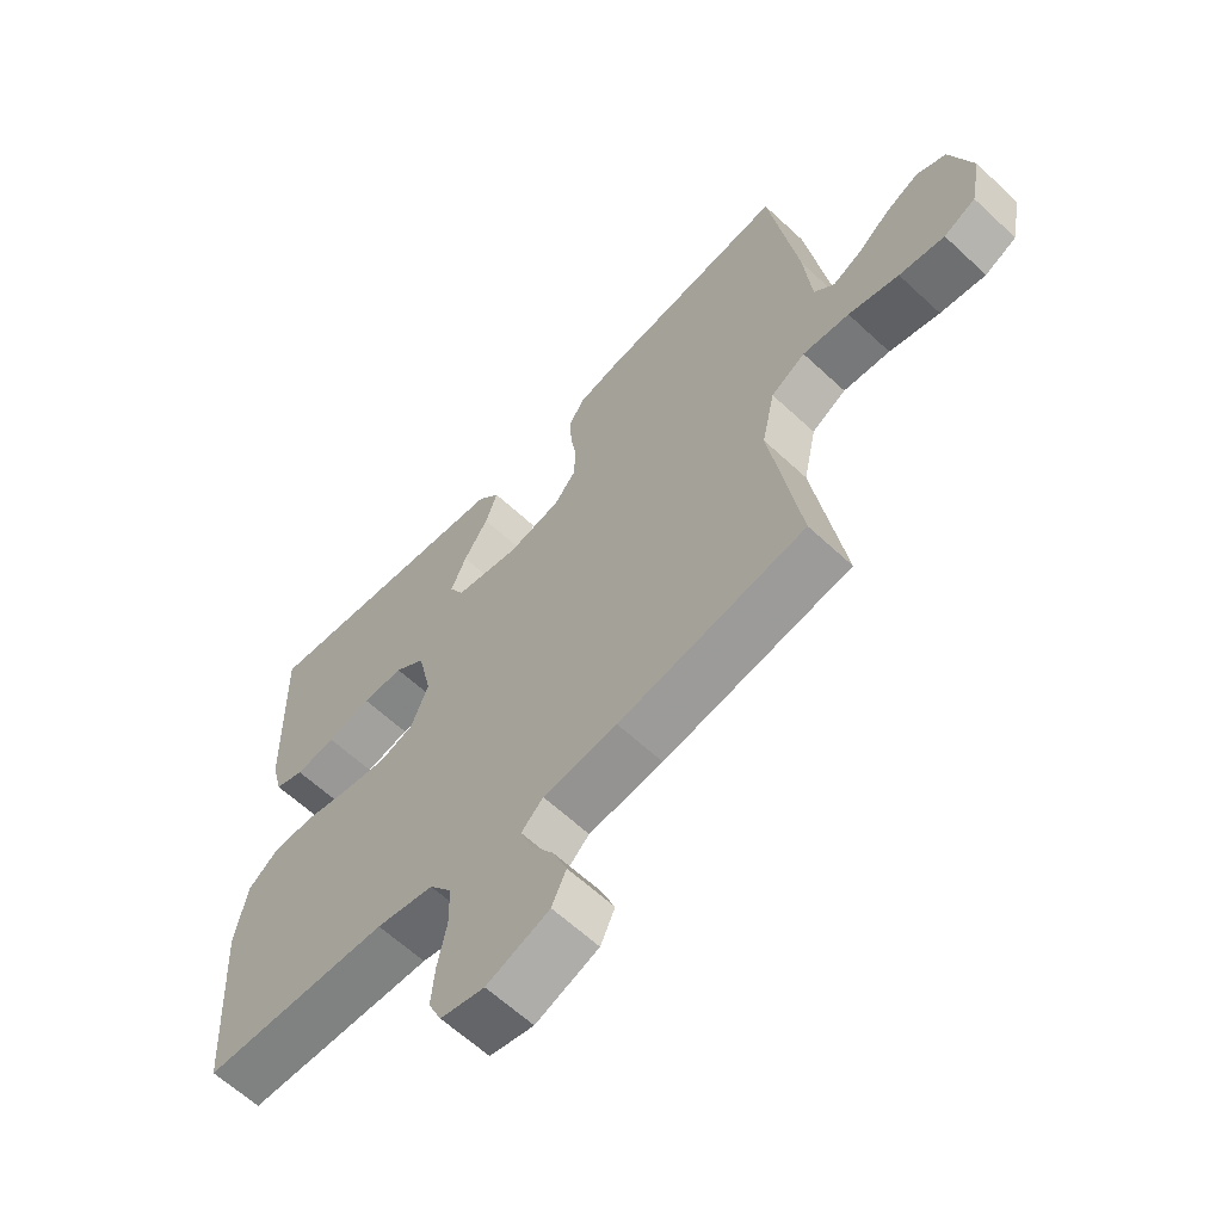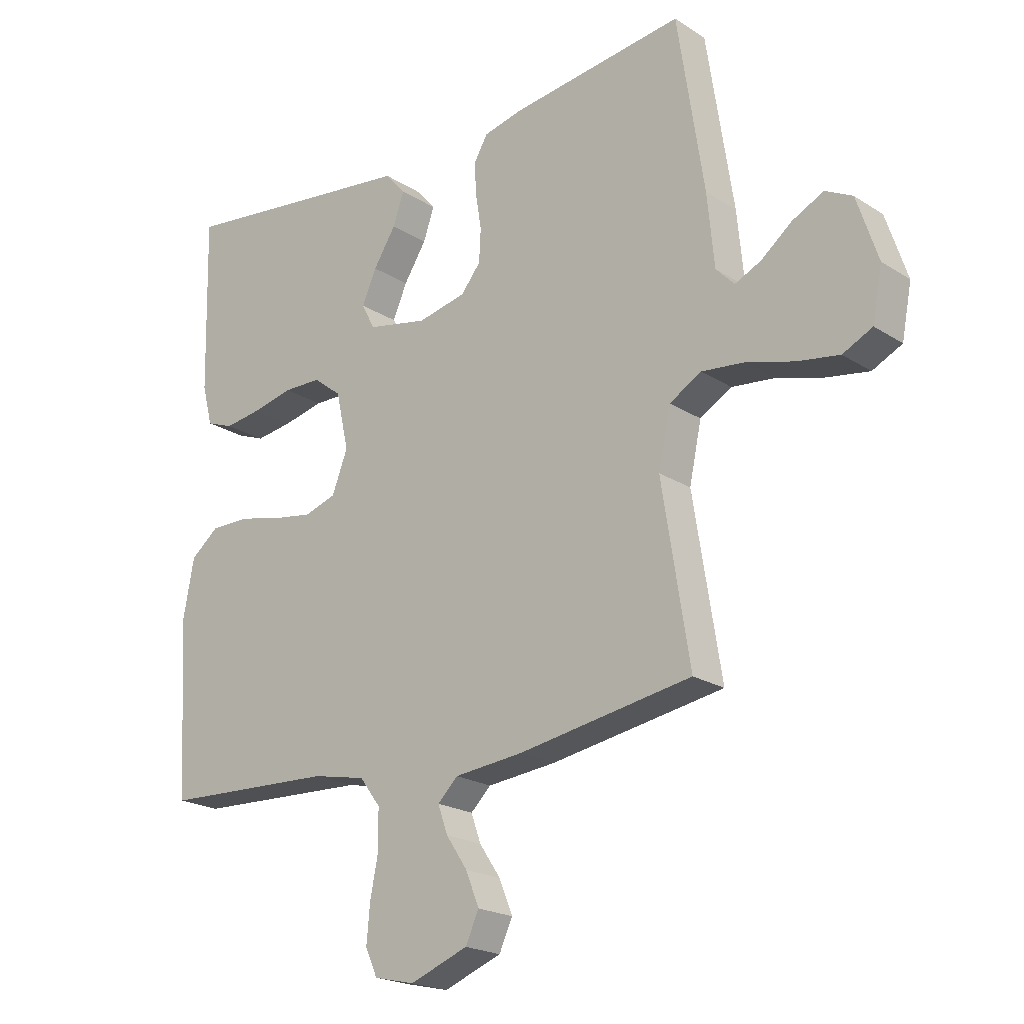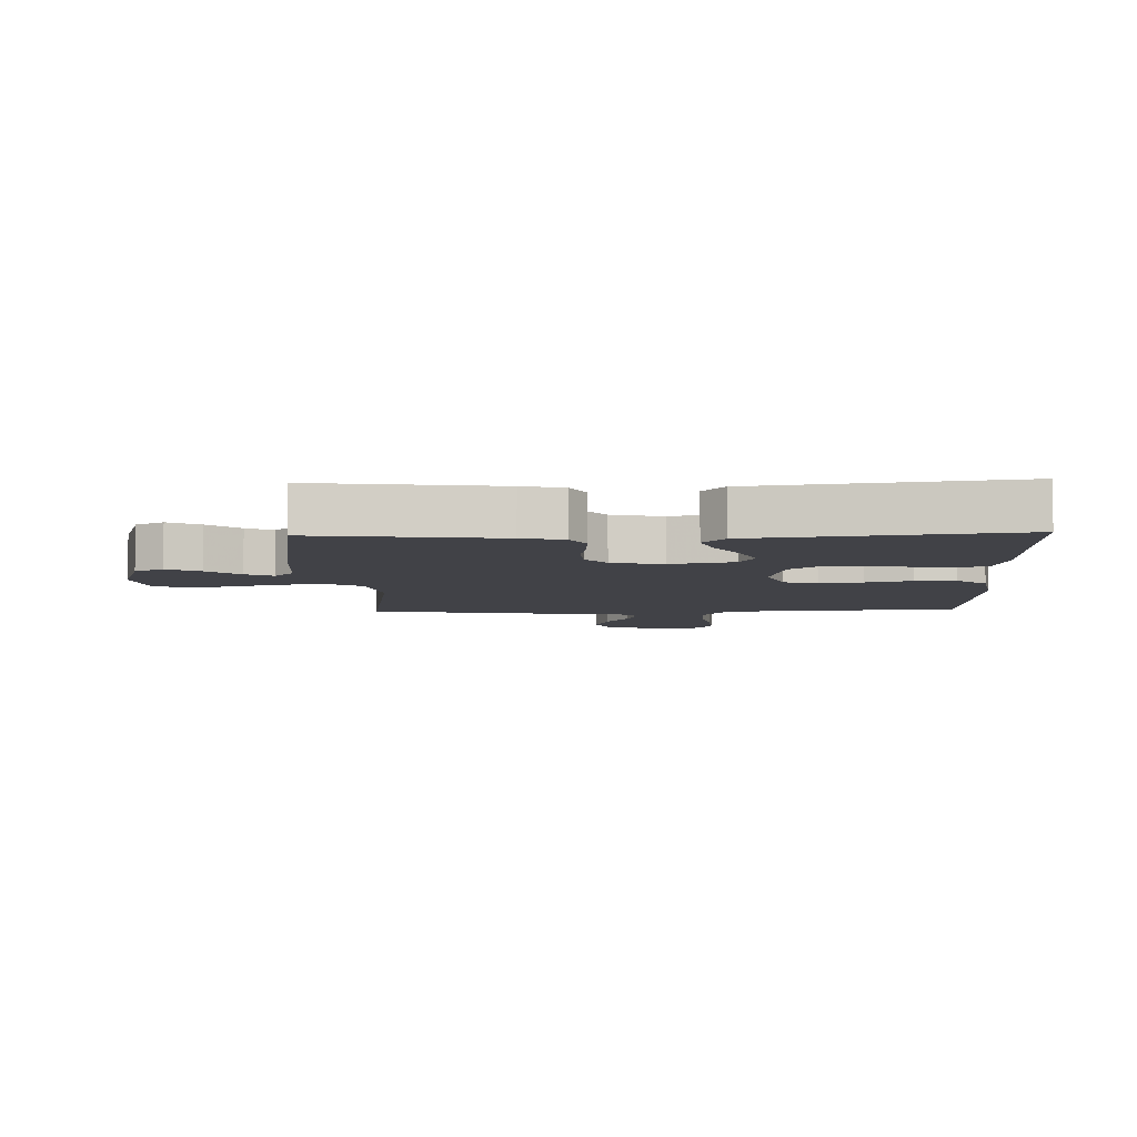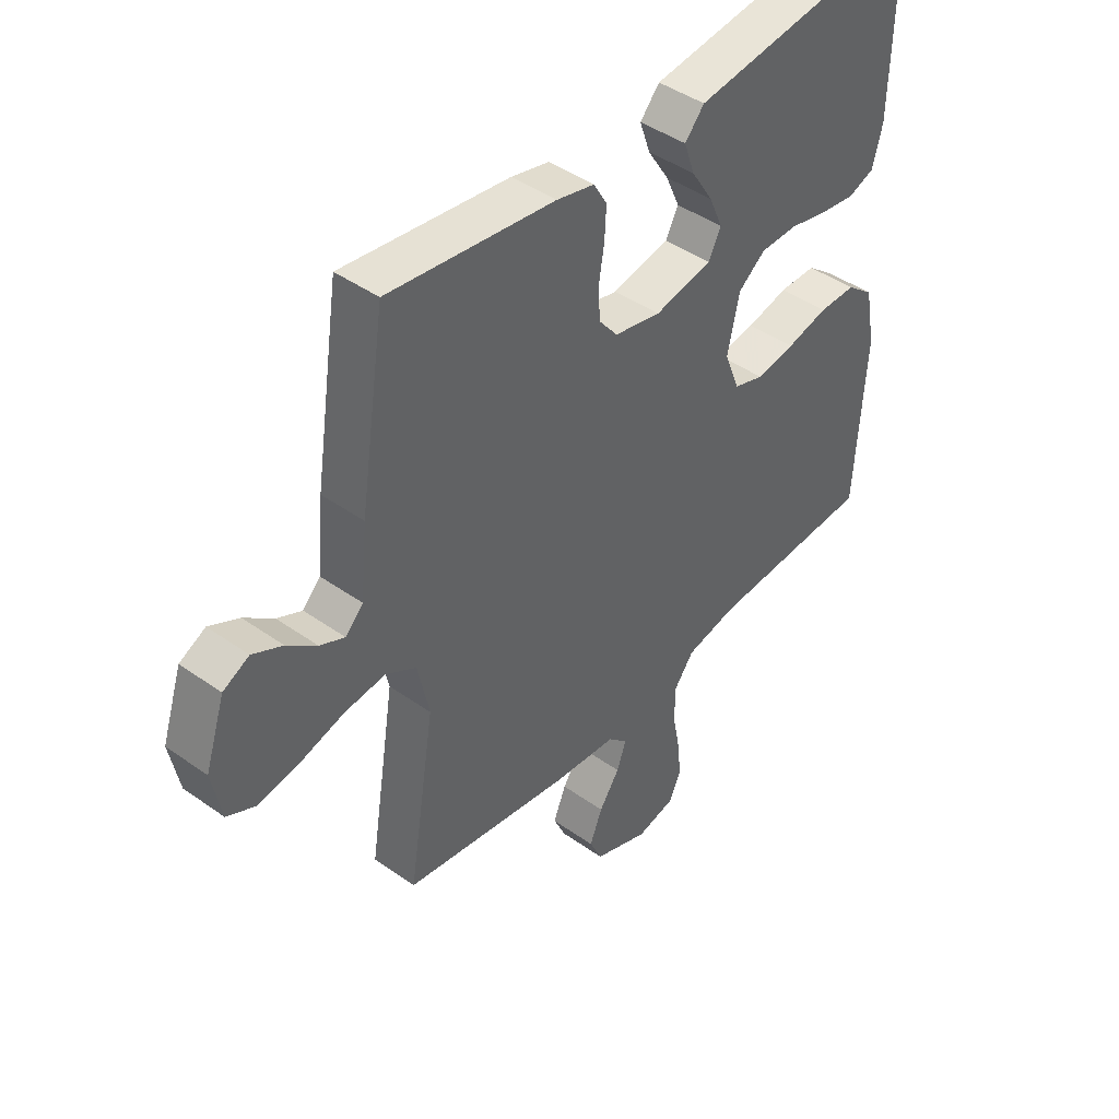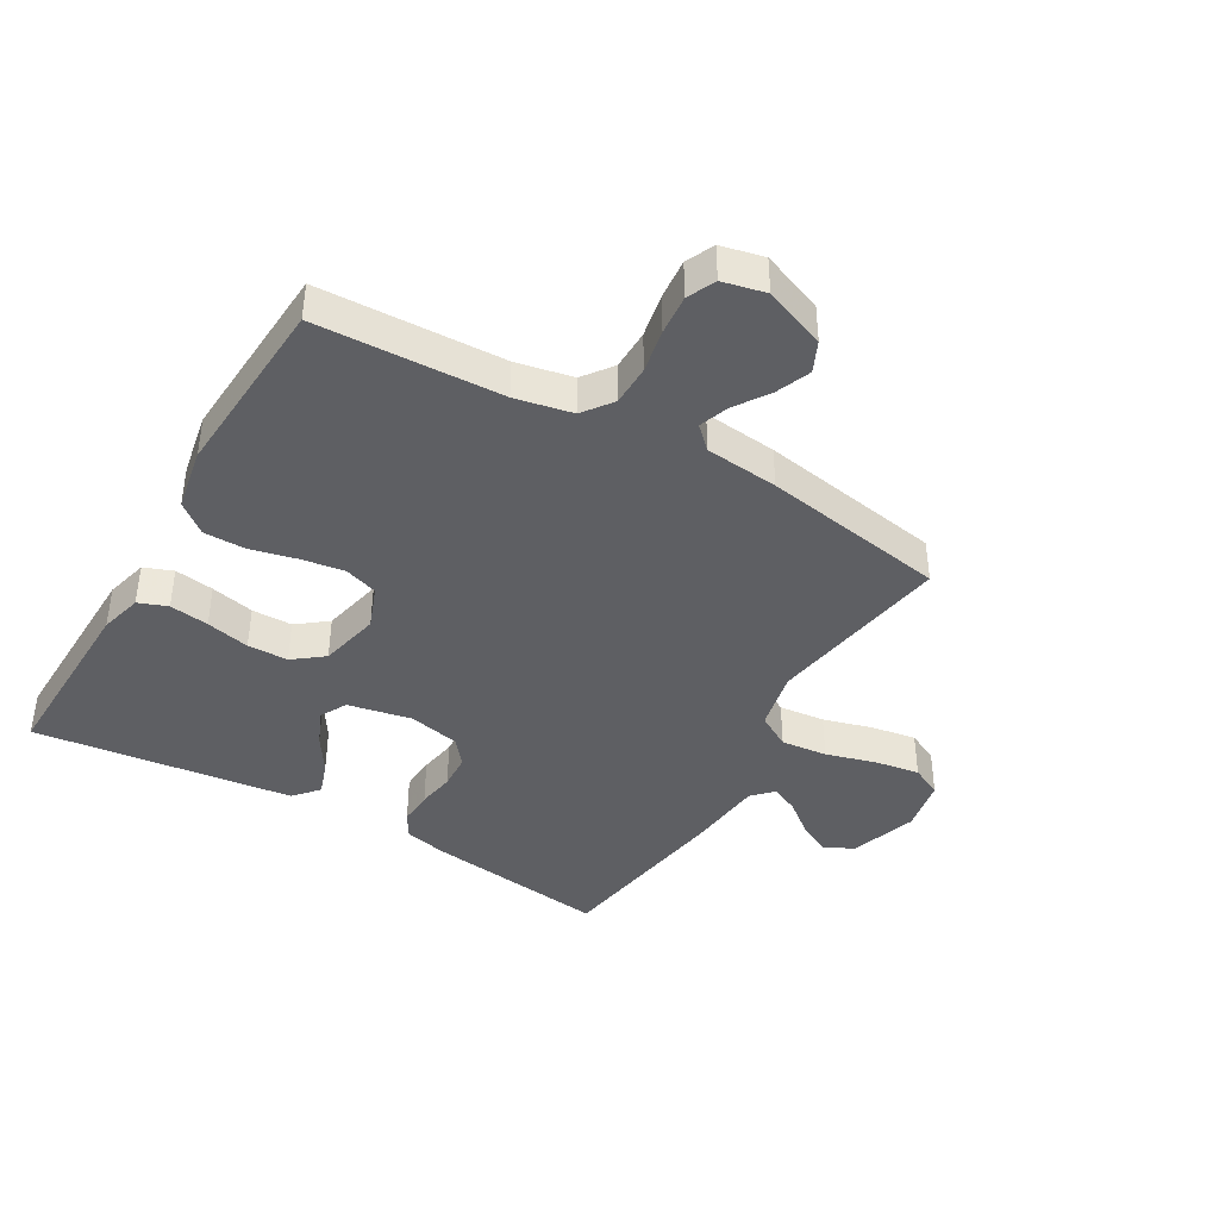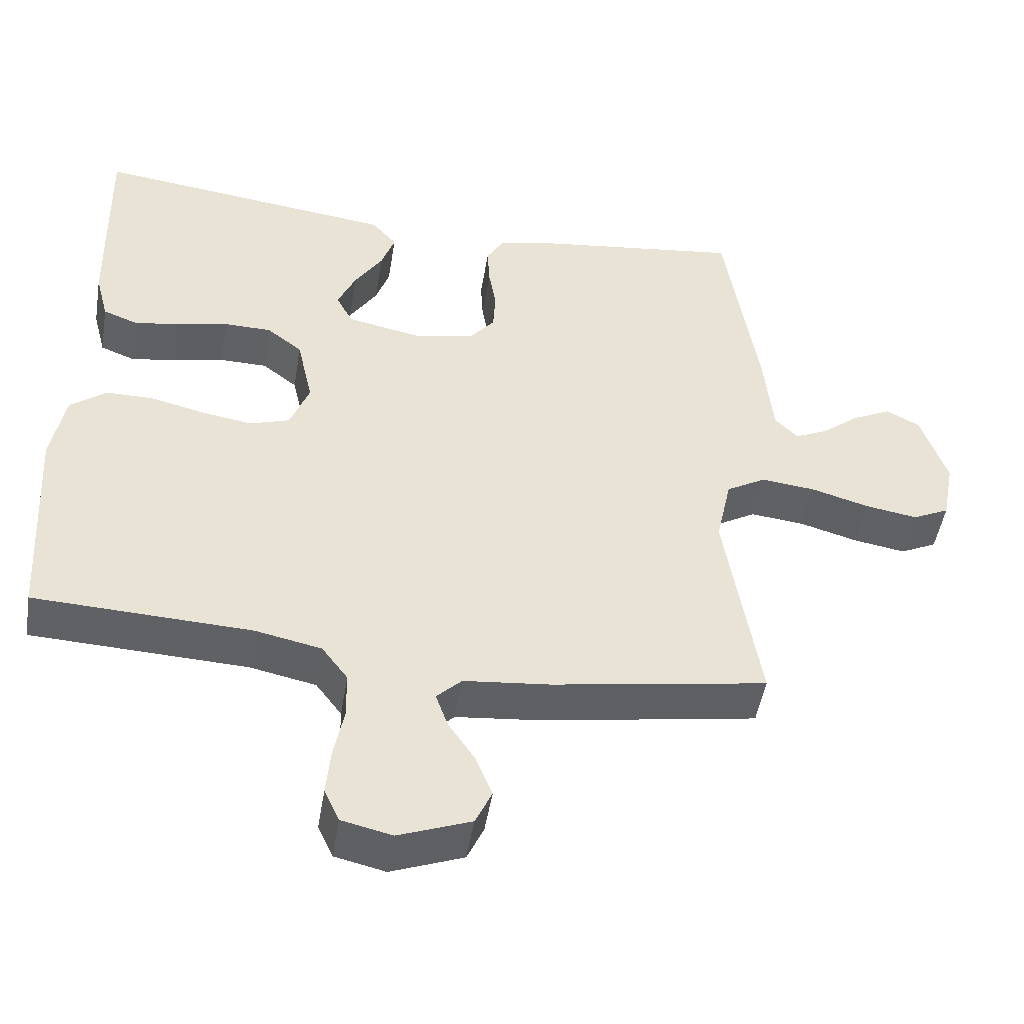
<metadata>
{"format":"obj","ext":"obj","renderer":"f3d","projection":"perspective","resolution":1024,"background":"white","views":[{"elev":-62.3,"azim":-133.4,"up":"+Z"},{"elev":-20.8,"azim":-138.8,"up":"+Z"},{"elev":-6.8,"azim":2.0,"up":"+Y"},{"elev":43.8,"azim":-50.1,"up":"+Z"},{"elev":-41.0,"azim":149.7,"up":"+Y"},{"elev":-48.4,"azim":170.7,"up":"+Z"}]}
</metadata>
<code>
v -0.5 0.07 -0.5
v -0.452 0.07 -0.2
v -0.473 0.07 -0.102
v -0.528 0.07 -0.07
v -0.603 0.07 -0.078
v -0.684 0.07 -0.101
v -0.757 0.07 -0.113
v -0.808 0.07 -0.088
v -0.825 0.07 0
v -0.789 0.07 0.109
v -0.742 0.07 0.133
v -0.688 0.07 0.106
v -0.635 0.07 0.064
v -0.59 0.07 0.043
v -0.558 0.07 0.076
v -0.546 0.07 0.2
v -0.5 0.07 0.5
v -0.2 0.07 0.461
v -0.132 0.07 0.445
v -0.108 0.07 0.404
v -0.111 0.07 0.348
v -0.121 0.07 0.287
v -0.118 0.07 0.23
v -0.084 0.07 0.188
v 0 0.07 0.17
v 0.104 0.07 0.191
v 0.127 0.07 0.235
v 0.102 0.07 0.292
v 0.063 0.07 0.353
v 0.044 0.07 0.408
v 0.079 0.07 0.448
v 0.2 0.07 0.463
v 0.5 0.07 0.5
v 0.493 0.07 0.2
v 0.475 0.07 0.131
v 0.428 0.07 0.113
v 0.364 0.07 0.122
v 0.293 0.07 0.138
v 0.227 0.07 0.137
v 0.178 0.07 0.099
v 0.156 0.07 0
v 0.183 0.07 -0.07
v 0.238 0.07 -0.088
v 0.308 0.07 -0.077
v 0.383 0.07 -0.059
v 0.45 0.07 -0.059
v 0.499 0.07 -0.098
v 0.518 0.07 -0.2
v 0.5 0.07 -0.5
v 0.2 0.07 -0.513
v 0.108 0.07 -0.532
v 0.072 0.07 -0.58
v 0.071 0.07 -0.646
v 0.085 0.07 -0.717
v 0.091 0.07 -0.782
v 0.07 0.07 -0.828
v 0 0.07 -0.844
v -0.1 0.07 -0.806
v -0.123 0.07 -0.756
v -0.1 0.07 -0.699
v -0.063 0.07 -0.644
v -0.046 0.07 -0.596
v -0.081 0.07 -0.562
v -0.2 0.07 -0.55
v -0.5 0 -0.5
v -0.452 0 -0.2
v -0.473 0 -0.102
v -0.528 0 -0.07
v -0.603 0 -0.078
v -0.684 0 -0.101
v -0.757 0 -0.113
v -0.808 0 -0.088
v -0.825 0 0
v -0.789 0 0.109
v -0.742 0 0.133
v -0.688 0 0.106
v -0.635 0 0.064
v -0.59 0 0.043
v -0.558 0 0.076
v -0.546 0 0.2
v -0.5 0 0.5
v -0.2 0 0.461
v -0.132 0 0.445
v -0.108 0 0.404
v -0.111 0 0.348
v -0.121 0 0.287
v -0.118 0 0.23
v -0.084 0 0.188
v 0 0 0.17
v 0.104 0 0.191
v 0.127 0 0.235
v 0.102 0 0.292
v 0.063 0 0.353
v 0.044 0 0.408
v 0.079 0 0.448
v 0.2 0 0.463
v 0.5 0 0.5
v 0.493 0 0.2
v 0.475 0 0.131
v 0.428 0 0.113
v 0.364 0 0.122
v 0.293 0 0.138
v 0.227 0 0.137
v 0.178 0 0.099
v 0.156 0 0
v 0.183 0 -0.07
v 0.238 0 -0.088
v 0.308 0 -0.077
v 0.383 0 -0.059
v 0.45 0 -0.059
v 0.499 0 -0.098
v 0.518 0 -0.2
v 0.5 0 -0.5
v 0.2 0 -0.513
v 0.108 0 -0.532
v 0.072 0 -0.58
v 0.071 0 -0.646
v 0.085 0 -0.717
v 0.091 0 -0.782
v 0.07 0 -0.828
v 0 0 -0.844
v -0.1 0 -0.806
v -0.123 0 -0.756
v -0.1 0 -0.699
v -0.063 0 -0.644
v -0.046 0 -0.596
v -0.081 0 -0.562
v -0.2 0 -0.55
f 63 64 1 2
f 62 63 2 3
f 58 59 60 61
f 58 61 62
f 57 58 62
f 56 57 62
f 53 54 55 56
f 53 56 62
f 52 53 62 3
f 47 48 49 50
f 47 50 51
f 44 45 46 47
f 43 44 47 51
f 42 43 51 52
f 35 36 37 38
f 33 34 35 38
f 33 38 39
f 32 33 39 40
f 28 29 30 31
f 27 28 31 32
f 19 20 21 22
f 19 22 23
f 18 19 23
f 15 16 17 18
f 15 18 23
f 14 15 23 24
f 10 11 12 13
f 10 13 14
f 9 10 14
f 8 9 14
f 5 6 7 8
f 4 5 8 14
f 3 4 14 24
f 41 42 52 3
f 27 32 40 41
f 26 27 41
f 25 26 41 3
f 3 24 25
f 66 65 128 127
f 67 66 127 126
f 125 124 123 122
f 126 125 122
f 126 122 121
f 126 121 120
f 120 119 118 117
f 126 120 117
f 67 126 117 116
f 114 113 112 111
f 115 114 111
f 111 110 109 108
f 115 111 108 107
f 116 115 107 106
f 102 101 100 99
f 102 99 98 97
f 103 102 97
f 104 103 97 96
f 95 94 93 92
f 96 95 92 91
f 86 85 84 83
f 87 86 83
f 87 83 82
f 82 81 80 79
f 87 82 79
f 88 87 79 78
f 77 76 75 74
f 78 77 74
f 78 74 73
f 78 73 72
f 72 71 70 69
f 78 72 69 68
f 88 78 68 67
f 67 116 106 105
f 105 104 96 91
f 105 91 90
f 67 105 90 89
f 89 88 67
f 1 65 66 2
f 2 66 67 3
f 3 67 68 4
f 4 68 69 5
f 5 69 70 6
f 6 70 71 7
f 7 71 72 8
f 8 72 73 9
f 9 73 74 10
f 10 74 75 11
f 11 75 76 12
f 12 76 77 13
f 13 77 78 14
f 14 78 79 15
f 15 79 80 16
f 16 80 81 17
f 17 81 82 18
f 18 82 83 19
f 19 83 84 20
f 20 84 85 21
f 21 85 86 22
f 22 86 87 23
f 23 87 88 24
f 24 88 89 25
f 25 89 90 26
f 26 90 91 27
f 27 91 92 28
f 28 92 93 29
f 29 93 94 30
f 30 94 95 31
f 31 95 96 32
f 32 96 97 33
f 33 97 98 34
f 34 98 99 35
f 35 99 100 36
f 36 100 101 37
f 37 101 102 38
f 38 102 103 39
f 39 103 104 40
f 40 104 105 41
f 41 105 106 42
f 42 106 107 43
f 43 107 108 44
f 44 108 109 45
f 45 109 110 46
f 46 110 111 47
f 47 111 112 48
f 48 112 113 49
f 49 113 114 50
f 50 114 115 51
f 51 115 116 52
f 52 116 117 53
f 53 117 118 54
f 54 118 119 55
f 55 119 120 56
f 56 120 121 57
f 57 121 122 58
f 58 122 123 59
f 59 123 124 60
f 60 124 125 61
f 61 125 126 62
f 62 126 127 63
f 63 127 128 64
f 64 128 65 1

</code>
